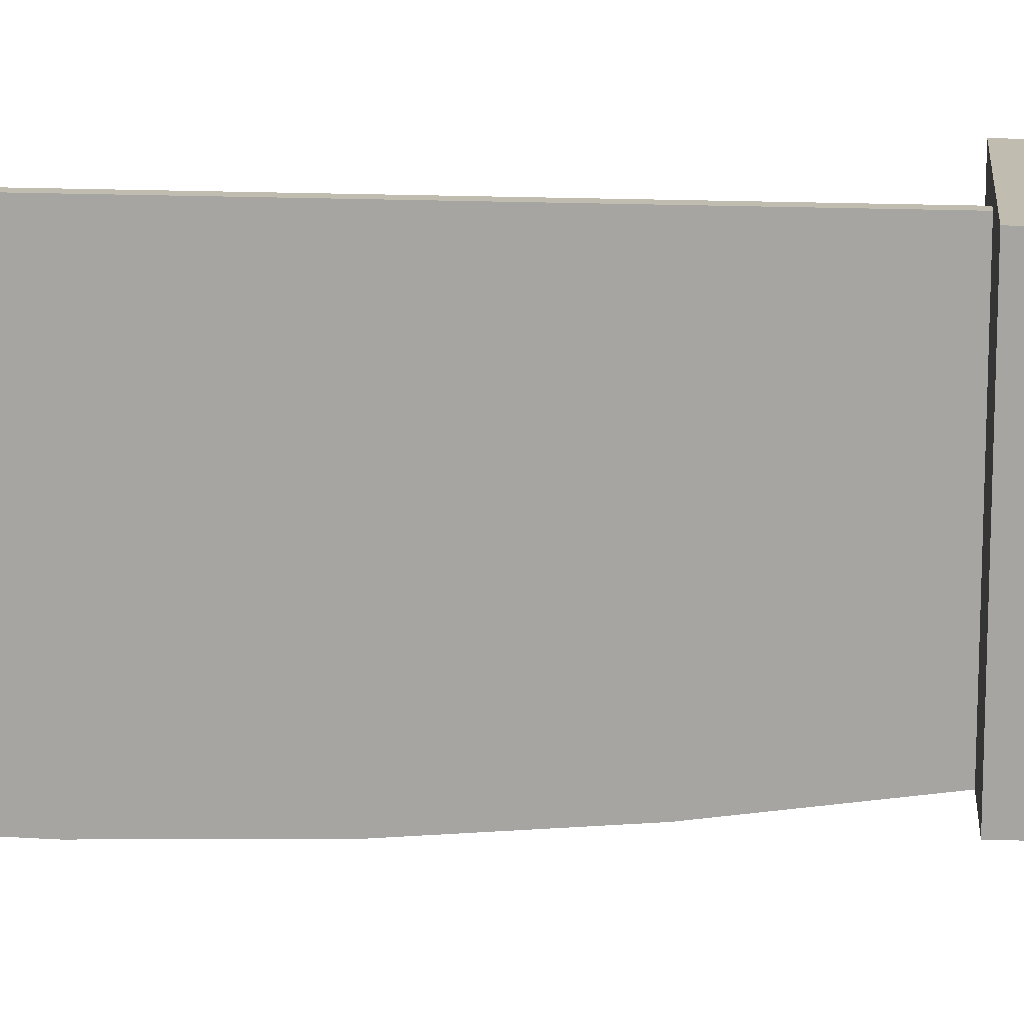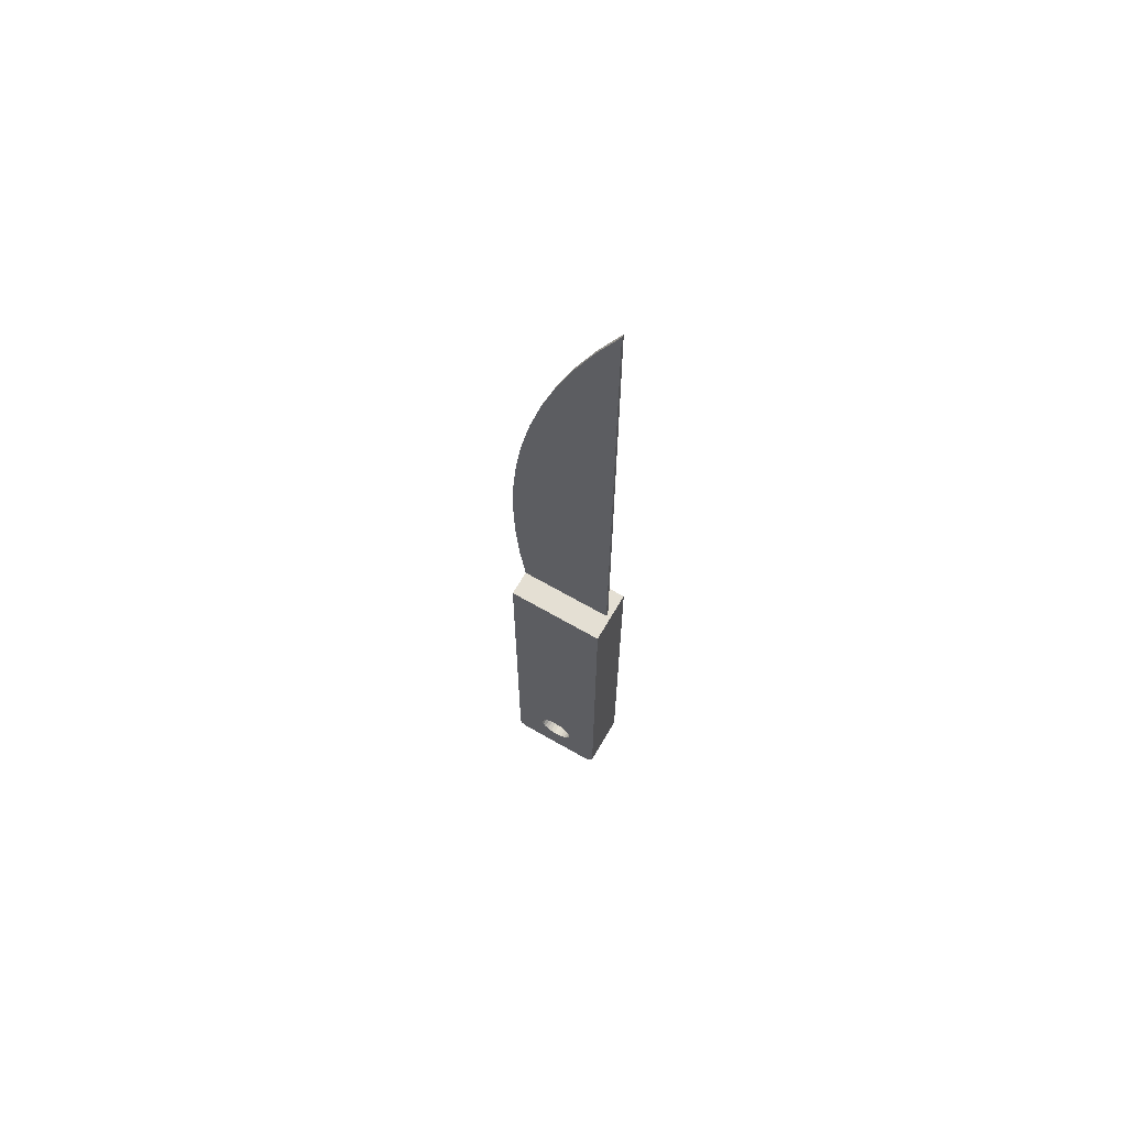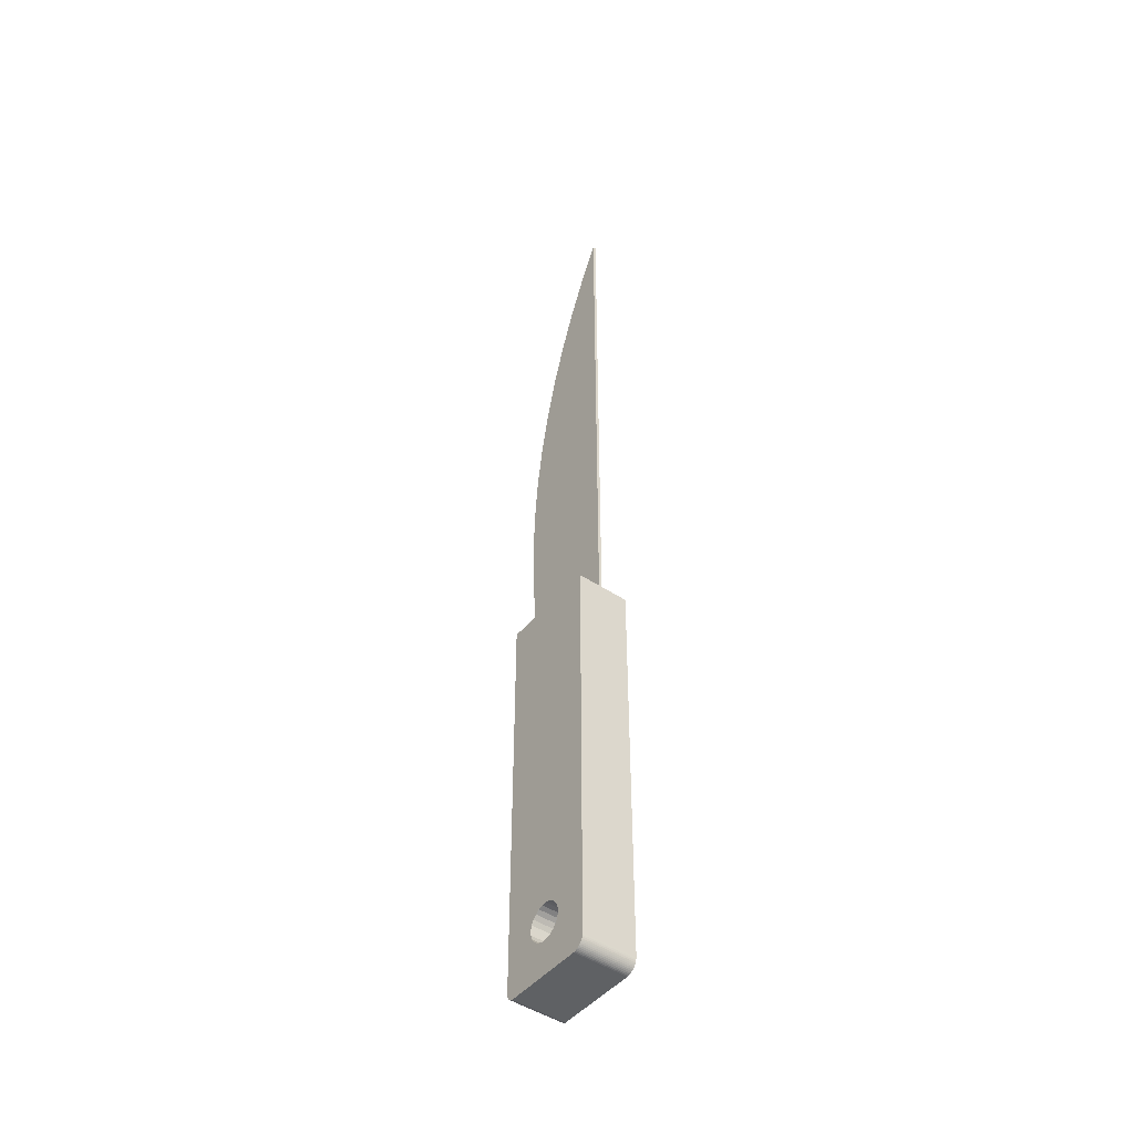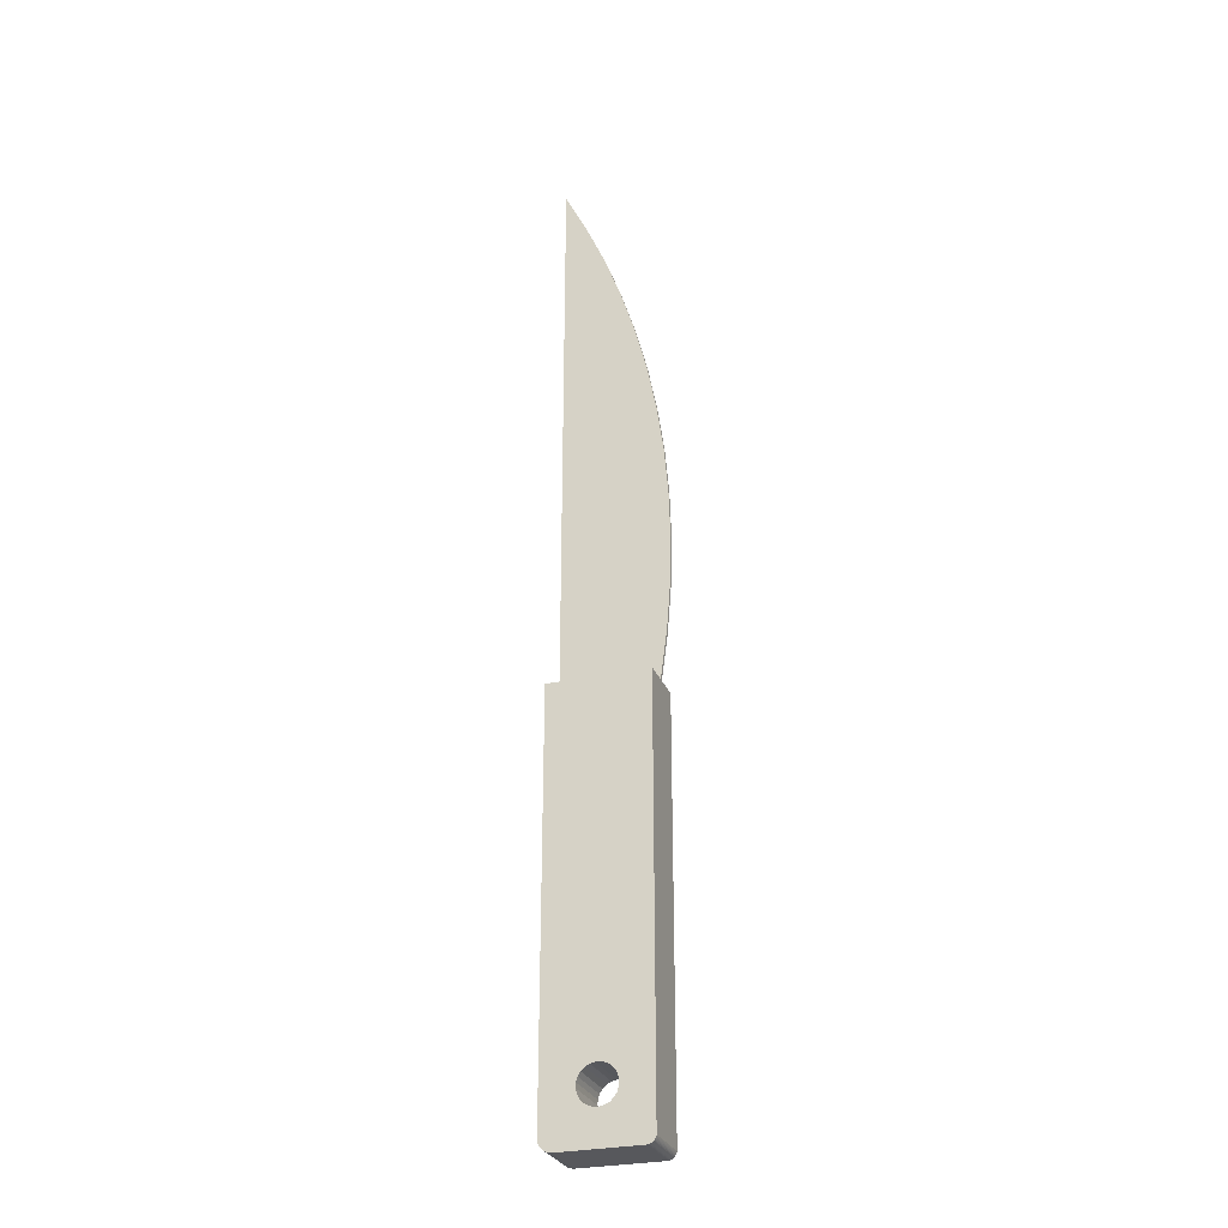
<metadata>
{"format":"obj","ext":"obj","renderer":"f3d","projection":"perspective","resolution":1024,"background":"white","views":[{"elev":-73.7,"azim":-91.1,"up":"+Z"},{"elev":66.8,"azim":-149.9,"up":"+Y"},{"elev":-46.5,"azim":-127.3,"up":"+Y"},{"elev":-28.5,"azim":18.8,"up":"+Y"}]}
</metadata>
<code>
v 2.009 -4.316 0.108
v 2.006 -4.319 -0.1143
v 2.009 -4.316 -0.1143
v 2.006 -4.319 0.108
v 1.845 -4.182 0.108
v 1.863 -4.172 -0.1143
v 1.845 -4.182 -0.1143
v 1.863 -4.172 0.108
v 1.877 -4.159 -0.1143
v 1.877 -4.159 0.108
v 1.888 -4.142 0.108
v 1.888 -4.142 -0.1143
v 1.894 -4.123 0.108
v 1.894 -4.123 -0.1143
v 1.894 -4.103 0.108
v 1.894 -4.103 -0.1143
v 1.89 -4.084 0.108
v 1.89 -4.084 -0.1143
v 1.881 -4.066 0.108
v 1.881 -4.066 -0.1143
v 1.867 -4.051 0.108
v 1.867 -4.051 -0.1143
v 1.85 -4.041 -0.1143
v 1.85 -4.041 0.108
v 1.831 -4.035 -0.1143
v 1.831 -4.035 0.108
v 1.811 -4.034 -0.1143
v 1.811 -4.034 0.108
v 1.792 -4.039 -0.1143
v 1.792 -4.039 0.108
v 1.774 -4.048 -0.1143
v 1.774 -4.048 0.108
v 2.064 -2.204 -0.00635
v 2.048 -2.404 0.00635
v 2.048 -2.404 -0.00635
v 2.064 -2.204 0.00635
v 2.045 -1.602 -0.00635
v 2.062 -1.802 0.00635
v 2.062 -1.802 -0.00635
v 2.045 -1.602 0.00635
v 2.017 -1.403 -0.00635
v 2.017 -1.403 0.00635
v 1.978 -1.206 -0.00635
v 1.978 -1.206 0.00635
v 1.929 -1.011 -0.00635
v 1.929 -1.011 0.00635
v 2.068 -2.003 -0.00635
v 2.068 -2.003 0.00635
v 1.628 -2.603 0.00635
v 1.628 -0.2667 0.00635
v 2.022 -2.603 0.00635
v 1.718 -0.4463 0.00635
v 1.799 -0.6306 0.00635
v 1.869 -0.819 0.00635
v 1.628 -0.2667 -0.00635
v 1.718 -0.4463 -0.00635
v 1.799 -0.6306 -0.00635
v 1.869 -0.819 -0.00635
v 1.76 -4.062 -0.1143
v 1.76 -4.062 0.108
v 1.749 -4.079 0.108
v 1.749 -4.079 -0.1143
v 1.743 -4.098 0.108
v 1.743 -4.098 -0.1143
v 1.743 -4.117 0.108
v 1.743 -4.117 -0.1143
v 1.747 -4.137 0.108
v 1.747 -4.137 -0.1143
v 1.756 -4.154 0.108
v 1.756 -4.154 -0.1143
v 1.77 -4.169 0.108
v 1.77 -4.169 -0.1143
v 1.787 -4.18 -0.1143
v 1.787 -4.18 0.108
v 1.806 -4.185 -0.1143
v 1.806 -4.185 0.108
v 1.826 -4.186 -0.1143
v 1.826 -4.186 0.108
v 2.022 -2.603 -0.00635
v 1.628 -2.603 -0.00635
v 1.658 -4.324 -0.1143
v 1.993 -4.324 -0.1143
v 1.609 -4.276 -0.1143
v 1.609 -2.603 -0.1143
v 1.61 -4.282 -0.1143
v 2.022 -2.603 -0.1143
v 1.612 -4.288 -0.1143
v 1.614 -4.294 -0.1143
v 1.617 -4.299 -0.1143
v 1.621 -4.304 -0.1143
v 1.625 -4.309 -0.1143
v 1.629 -4.313 -0.1143
v 1.635 -4.317 -0.1143
v 1.64 -4.32 -0.1143
v 1.646 -4.322 -0.1143
v 1.652 -4.323 -0.1143
v 1.996 -4.323 -0.1143
v 2 -4.322 -0.1143
v 2.003 -4.321 -0.1143
v 2.012 -4.314 -0.1143
v 2.014 -4.311 -0.1143
v 2.017 -4.308 -0.1143
v 2.018 -4.305 -0.1143
v 2.02 -4.302 -0.1143
v 2.021 -4.298 -0.1143
v 2.022 -4.295 -0.1143
v 1.996 -4.323 0.108
v 1.993 -4.324 0.108
v 2 -4.322 0.108
v 2.003 -4.321 0.108
v 1.646 -4.322 0.108
v 1.64 -4.32 0.108
v 1.652 -4.323 0.108
v 1.658 -4.324 0.108
v 1.635 -4.317 0.108
v 1.629 -4.313 0.108
v 2.018 -4.305 0.108
v 2.02 -4.302 0.108
v 2.017 -4.308 0.108
v 1.609 -2.603 0.108
v 2.022 -2.603 0.108
v 2.022 -4.295 0.108
v 2.014 -4.311 0.108
v 2.021 -4.298 0.108
v 2.012 -4.314 0.108
v 1.609 -4.276 0.108
v 1.61 -4.282 0.108
v 1.612 -4.288 0.108
v 1.614 -4.294 0.108
v 1.617 -4.299 0.108
v 1.621 -4.304 0.108
v 1.625 -4.309 0.108
f 1 2 3
f 3 2 1
f 3 2 1
f 2 1 4
f 2 1 4
f 2 1 4
f 5 6 7
f 5 6 7
f 5 6 7
f 6 5 8
f 6 5 8
f 6 5 8
f 8 9 6
f 8 9 6
f 8 9 6
f 9 8 10
f 9 8 10
f 9 8 10
f 11 9 10
f 11 9 10
f 11 9 10
f 9 11 12
f 9 11 12
f 9 11 12
f 13 12 11
f 13 12 11
f 13 12 11
f 12 13 14
f 12 13 14
f 12 13 14
f 15 14 13
f 15 14 13
f 15 14 13
f 14 15 16
f 14 15 16
f 14 15 16
f 17 16 15
f 17 16 15
f 17 16 15
f 16 17 18
f 16 17 18
f 16 17 18
f 19 18 17
f 19 18 17
f 19 18 17
f 18 19 20
f 18 19 20
f 18 19 20
f 21 20 19
f 21 20 19
f 21 20 19
f 20 21 22
f 20 21 22
f 20 21 22
f 21 23 22
f 21 23 22
f 21 23 22
f 23 21 24
f 23 21 24
f 23 21 24
f 24 25 23
f 24 25 23
f 24 25 23
f 25 24 26
f 25 24 26
f 25 24 26
f 26 27 25
f 26 27 25
f 26 27 25
f 27 26 28
f 27 26 28
f 27 26 28
f 28 29 27
f 28 29 27
f 28 29 27
f 29 28 30
f 29 28 30
f 29 28 30
f 30 31 29
f 30 31 29
f 30 31 29
f 31 30 32
f 31 30 32
f 31 30 32
f 33 34 35
f 33 34 35
f 33 34 35
f 34 33 36
f 34 33 36
f 34 33 36
f 37 38 39
f 37 38 39
f 37 38 39
f 38 37 40
f 38 37 40
f 38 37 40
f 41 40 37
f 41 40 37
f 41 40 37
f 40 41 42
f 40 41 42
f 40 41 42
f 43 42 41
f 43 42 41
f 43 42 41
f 42 43 44
f 42 43 44
f 42 43 44
f 45 44 43
f 45 44 43
f 45 44 43
f 44 45 46
f 44 45 46
f 44 45 46
f 47 36 33
f 47 36 33
f 47 36 33
f 36 47 48
f 36 47 48
f 36 47 48
f 49 50 51
f 49 50 51
f 49 50 51
f 52 51 50
f 52 51 50
f 52 51 50
f 53 51 52
f 53 51 52
f 53 51 52
f 53 51 54
f 53 51 54
f 53 51 54
f 54 51 46
f 54 51 46
f 54 51 46
f 46 51 44
f 46 51 44
f 46 51 44
f 44 51 42
f 44 51 42
f 44 51 42
f 42 51 40
f 42 51 40
f 42 51 40
f 40 51 34
f 40 51 34
f 40 51 34
f 40 34 38
f 40 34 38
f 40 34 38
f 38 34 36
f 38 34 36
f 38 34 36
f 38 36 48
f 38 36 48
f 38 36 48
f 55 52 56
f 55 52 56
f 55 52 56
f 50 55 52
f 50 55 52
f 50 55 52
f 56 53 57
f 56 53 57
f 56 53 57
f 53 56 52
f 53 56 52
f 53 56 52
f 57 54 58
f 57 54 58
f 57 54 58
f 54 57 53
f 54 57 53
f 54 57 53
f 58 46 45
f 58 46 45
f 58 46 45
f 46 58 54
f 46 58 54
f 46 58 54
f 32 59 31
f 32 59 31
f 32 59 31
f 59 32 60
f 59 32 60
f 59 32 60
f 59 61 62
f 59 61 62
f 59 61 62
f 61 59 60
f 61 59 60
f 61 59 60
f 62 63 64
f 62 63 64
f 62 63 64
f 63 62 61
f 63 62 61
f 63 62 61
f 64 65 66
f 64 65 66
f 64 65 66
f 65 64 63
f 65 64 63
f 65 64 63
f 66 67 68
f 66 67 68
f 66 67 68
f 67 66 65
f 67 66 65
f 67 66 65
f 68 69 70
f 68 69 70
f 68 69 70
f 69 68 67
f 69 68 67
f 69 68 67
f 70 71 72
f 70 71 72
f 70 71 72
f 71 70 69
f 71 70 69
f 71 70 69
f 71 73 72
f 71 73 72
f 71 73 72
f 73 71 74
f 73 71 74
f 73 71 74
f 74 75 73
f 74 75 73
f 74 75 73
f 75 74 76
f 75 74 76
f 75 74 76
f 76 77 75
f 76 77 75
f 76 77 75
f 77 76 78
f 77 76 78
f 77 76 78
f 78 7 77
f 78 7 77
f 78 7 77
f 7 78 5
f 7 78 5
f 7 78 5
f 39 48 47
f 39 48 47
f 39 48 47
f 48 39 38
f 48 39 38
f 48 39 38
f 49 79 80
f 49 79 80
f 49 79 80
f 79 49 51
f 79 49 51
f 79 49 51
f 35 51 79
f 35 51 79
f 35 51 79
f 51 35 34
f 51 35 34
f 51 35 34
f 49 80 50
f 49 80 50
f 49 80 50
f 55 50 80
f 55 50 80
f 55 50 80
f 66 68 81
f 66 68 81
f 66 68 81
f 70 81 68
f 70 81 68
f 70 81 68
f 72 81 70
f 72 81 70
f 72 81 70
f 82 81 72
f 82 81 72
f 82 81 72
f 73 82 72
f 73 82 72
f 73 82 72
f 75 82 73
f 75 82 73
f 75 82 73
f 77 82 75
f 77 82 75
f 77 82 75
f 7 82 77
f 7 82 77
f 7 82 77
f 6 82 7
f 6 82 7
f 6 82 7
f 9 82 6
f 9 82 6
f 9 82 6
f 12 82 9
f 12 82 9
f 12 82 9
f 14 82 12
f 14 82 12
f 14 82 12
f 16 82 14
f 16 82 14
f 16 82 14
f 83 84 85
f 83 84 85
f 83 84 85
f 86 85 84
f 86 85 84
f 86 85 84
f 87 85 86
f 87 85 86
f 87 85 86
f 88 87 86
f 88 87 86
f 88 87 86
f 89 88 86
f 89 88 86
f 89 88 86
f 90 89 86
f 90 89 86
f 90 89 86
f 91 90 86
f 91 90 86
f 91 90 86
f 92 91 86
f 92 91 86
f 92 91 86
f 93 92 86
f 93 92 86
f 93 92 86
f 94 93 86
f 94 93 86
f 94 93 86
f 95 94 86
f 95 94 86
f 95 94 86
f 96 95 86
f 96 95 86
f 96 95 86
f 81 96 86
f 81 96 86
f 81 96 86
f 64 81 86
f 64 81 86
f 64 81 86
f 66 81 64
f 66 81 64
f 66 81 64
f 62 64 86
f 62 64 86
f 62 64 86
f 59 62 86
f 59 62 86
f 59 62 86
f 31 59 86
f 31 59 86
f 31 59 86
f 29 31 86
f 29 31 86
f 29 31 86
f 27 29 86
f 27 29 86
f 27 29 86
f 25 27 86
f 25 27 86
f 25 27 86
f 23 25 86
f 23 25 86
f 23 25 86
f 22 23 86
f 22 23 86
f 22 23 86
f 20 22 86
f 20 22 86
f 20 22 86
f 18 20 86
f 18 20 86
f 18 20 86
f 16 18 86
f 16 18 86
f 16 18 86
f 82 16 86
f 82 16 86
f 82 16 86
f 97 82 86
f 97 82 86
f 97 82 86
f 98 97 86
f 98 97 86
f 98 97 86
f 99 98 86
f 99 98 86
f 99 98 86
f 2 99 86
f 2 99 86
f 2 99 86
f 3 2 86
f 3 2 86
f 3 2 86
f 100 3 86
f 100 3 86
f 100 3 86
f 101 100 86
f 101 100 86
f 101 100 86
f 102 101 86
f 102 101 86
f 102 101 86
f 103 102 86
f 103 102 86
f 103 102 86
f 104 103 86
f 104 103 86
f 104 103 86
f 105 104 86
f 105 104 86
f 105 104 86
f 106 105 86
f 106 105 86
f 106 105 86
f 56 80 55
f 56 80 55
f 56 80 55
f 80 56 79
f 80 56 79
f 80 56 79
f 79 56 57
f 79 56 57
f 79 56 57
f 79 57 58
f 79 57 58
f 79 57 58
f 79 58 45
f 79 58 45
f 79 58 45
f 79 45 43
f 79 45 43
f 79 45 43
f 79 43 41
f 79 43 41
f 79 43 41
f 79 41 37
f 79 41 37
f 79 41 37
f 79 37 35
f 79 37 35
f 79 37 35
f 35 37 39
f 35 37 39
f 35 37 39
f 35 39 33
f 35 39 33
f 35 39 33
f 33 39 47
f 33 39 47
f 33 39 47
f 107 82 97
f 107 82 97
f 107 82 97
f 82 107 108
f 82 107 108
f 82 107 108
f 109 97 98
f 109 97 98
f 109 97 98
f 97 109 107
f 97 109 107
f 97 109 107
f 110 98 99
f 110 98 99
f 110 98 99
f 98 110 109
f 98 110 109
f 98 110 109
f 4 99 2
f 4 99 2
f 4 99 2
f 99 4 110
f 99 4 110
f 99 4 110
f 111 94 95
f 111 94 95
f 111 94 95
f 94 111 112
f 94 111 112
f 94 111 112
f 113 95 96
f 113 95 96
f 113 95 96
f 95 113 111
f 95 113 111
f 95 113 111
f 114 96 81
f 114 96 81
f 114 96 81
f 96 114 113
f 96 114 113
f 96 114 113
f 108 81 82
f 108 81 82
f 108 81 82
f 81 108 114
f 81 108 114
f 81 108 114
f 112 93 94
f 112 93 94
f 112 93 94
f 93 112 115
f 93 112 115
f 93 112 115
f 115 92 93
f 115 92 93
f 115 92 93
f 92 115 116
f 92 115 116
f 92 115 116
f 104 117 103
f 104 117 103
f 104 117 103
f 117 104 118
f 117 104 118
f 117 104 118
f 103 119 102
f 103 119 102
f 103 119 102
f 119 103 117
f 119 103 117
f 119 103 117
f 84 80 86
f 84 80 86
f 84 80 86
f 80 84 120
f 80 84 120
f 80 84 120
f 80 120 49
f 80 120 49
f 80 120 49
f 49 120 51
f 49 120 51
f 49 120 51
f 51 120 121
f 51 120 121
f 51 120 121
f 79 86 80
f 79 86 80
f 79 86 80
f 86 122 106
f 86 122 106
f 86 122 106
f 122 86 121
f 122 86 121
f 122 86 121
f 121 86 79
f 121 86 79
f 121 86 79
f 121 79 51
f 121 79 51
f 121 79 51
f 102 123 101
f 102 123 101
f 102 123 101
f 123 102 119
f 123 102 119
f 123 102 119
f 106 124 105
f 106 124 105
f 106 124 105
f 124 106 122
f 124 106 122
f 124 106 122
f 105 118 104
f 105 118 104
f 105 118 104
f 118 105 124
f 118 105 124
f 118 105 124
f 125 3 100
f 125 3 100
f 125 3 100
f 3 125 1
f 3 125 1
f 3 125 1
f 101 125 100
f 101 125 100
f 101 125 100
f 125 101 123
f 125 101 123
f 125 101 123
f 120 83 126
f 120 83 126
f 120 83 126
f 83 120 84
f 83 120 84
f 83 120 84
f 126 85 127
f 126 85 127
f 126 85 127
f 85 126 83
f 85 126 83
f 85 126 83
f 127 87 128
f 127 87 128
f 127 87 128
f 87 127 85
f 87 127 85
f 87 127 85
f 128 88 129
f 128 88 129
f 128 88 129
f 88 128 87
f 88 128 87
f 88 128 87
f 129 89 130
f 129 89 130
f 129 89 130
f 89 129 88
f 89 129 88
f 89 129 88
f 130 90 131
f 130 90 131
f 130 90 131
f 90 130 89
f 90 130 89
f 90 130 89
f 131 91 132
f 131 91 132
f 131 91 132
f 91 131 90
f 91 131 90
f 91 131 90
f 116 91 92
f 116 91 92
f 116 91 92
f 91 116 132
f 91 116 132
f 91 116 132
f 114 67 65
f 114 67 65
f 114 67 65
f 67 114 69
f 67 114 69
f 67 114 69
f 69 114 71
f 69 114 71
f 69 114 71
f 71 114 108
f 71 114 108
f 71 114 108
f 71 108 74
f 71 108 74
f 71 108 74
f 74 108 76
f 74 108 76
f 74 108 76
f 76 108 78
f 76 108 78
f 76 108 78
f 78 108 5
f 78 108 5
f 78 108 5
f 5 108 8
f 5 108 8
f 5 108 8
f 8 108 10
f 8 108 10
f 8 108 10
f 10 108 11
f 10 108 11
f 10 108 11
f 11 108 13
f 11 108 13
f 11 108 13
f 13 108 15
f 13 108 15
f 13 108 15
f 127 120 126
f 127 120 126
f 127 120 126
f 120 127 121
f 120 127 121
f 120 127 121
f 121 127 128
f 121 127 128
f 121 127 128
f 121 128 129
f 121 128 129
f 121 128 129
f 121 129 130
f 121 129 130
f 121 129 130
f 121 130 131
f 121 130 131
f 121 130 131
f 121 131 132
f 121 131 132
f 121 131 132
f 121 132 116
f 121 132 116
f 121 132 116
f 121 116 115
f 121 116 115
f 121 116 115
f 121 115 112
f 121 115 112
f 121 115 112
f 121 112 111
f 121 112 111
f 121 112 111
f 121 111 113
f 121 111 113
f 121 111 113
f 121 113 114
f 121 113 114
f 121 113 114
f 121 114 63
f 121 114 63
f 121 114 63
f 63 114 65
f 63 114 65
f 63 114 65
f 121 63 61
f 121 63 61
f 121 63 61
f 121 61 60
f 121 61 60
f 121 61 60
f 121 60 32
f 121 60 32
f 121 60 32
f 121 32 30
f 121 32 30
f 121 32 30
f 121 30 28
f 121 30 28
f 121 30 28
f 121 28 26
f 121 28 26
f 121 28 26
f 121 26 24
f 121 26 24
f 121 26 24
f 121 24 21
f 121 24 21
f 121 24 21
f 121 21 19
f 121 21 19
f 121 21 19
f 121 19 17
f 121 19 17
f 121 19 17
f 121 17 15
f 121 17 15
f 121 17 15
f 121 15 108
f 121 15 108
f 121 15 108
f 121 108 107
f 121 108 107
f 121 108 107
f 121 107 109
f 121 107 109
f 121 107 109
f 121 109 110
f 121 109 110
f 121 109 110
f 121 110 4
f 121 110 4
f 121 110 4
f 121 4 1
f 121 4 1
f 121 4 1
f 121 1 125
f 121 1 125
f 121 1 125
f 121 125 123
f 121 125 123
f 121 125 123
f 121 123 119
f 121 123 119
f 121 123 119
f 121 119 117
f 121 119 117
f 121 119 117
f 121 117 118
f 121 117 118
f 121 117 118
f 121 118 124
f 121 118 124
f 121 118 124
f 121 124 122
f 121 124 122
f 121 124 122

</code>
